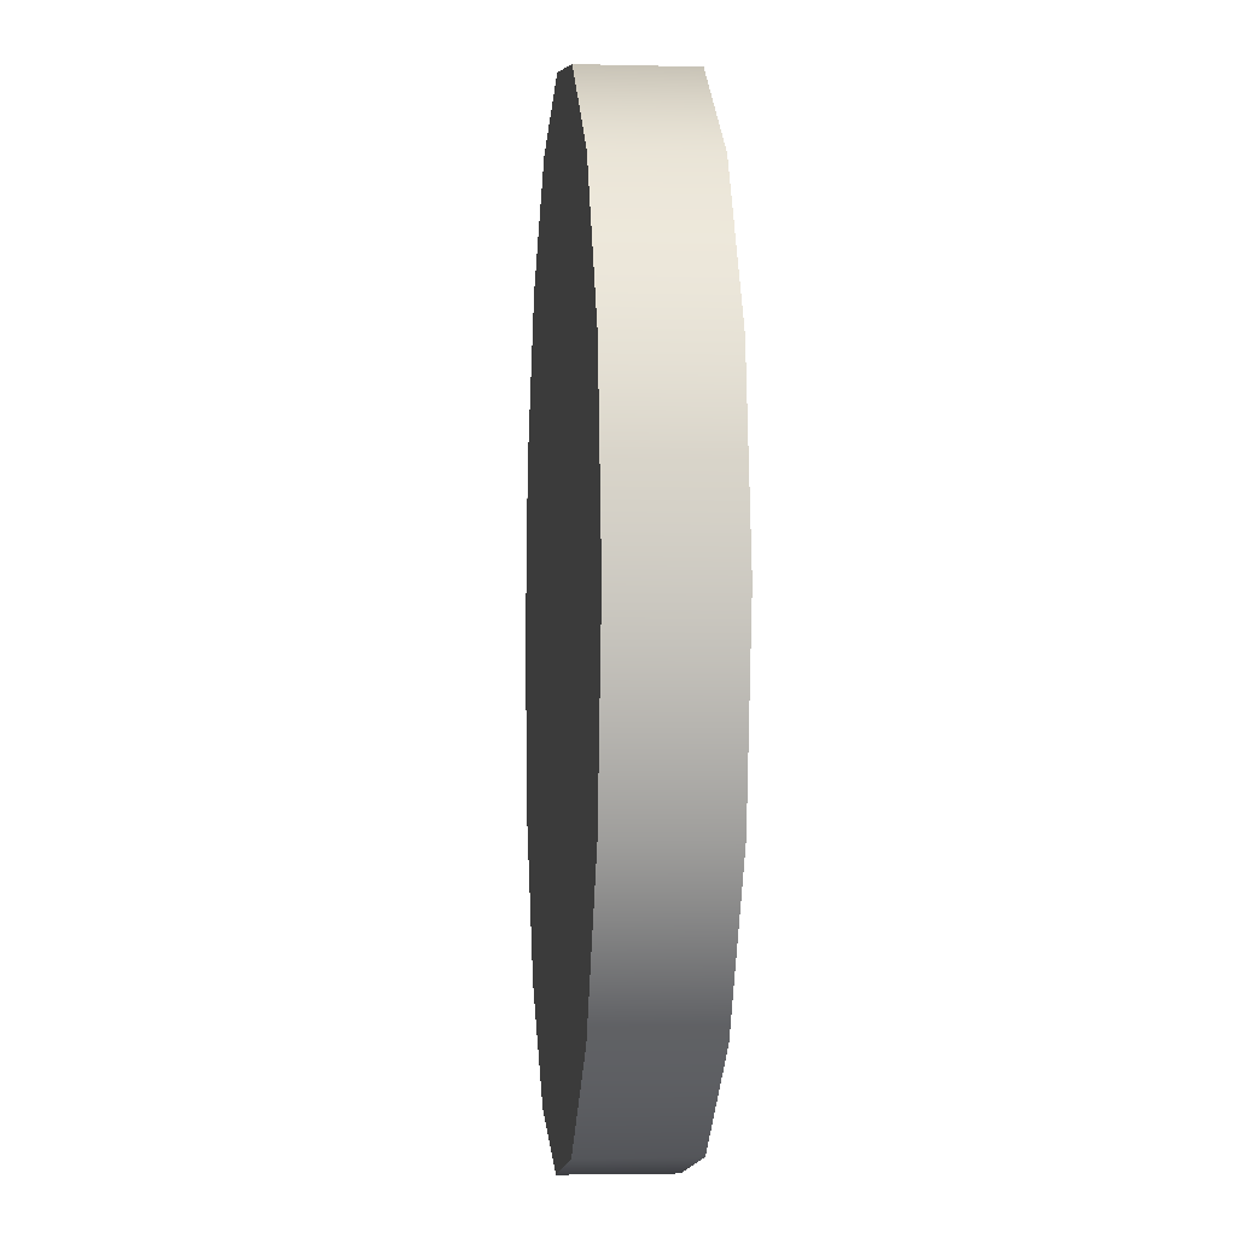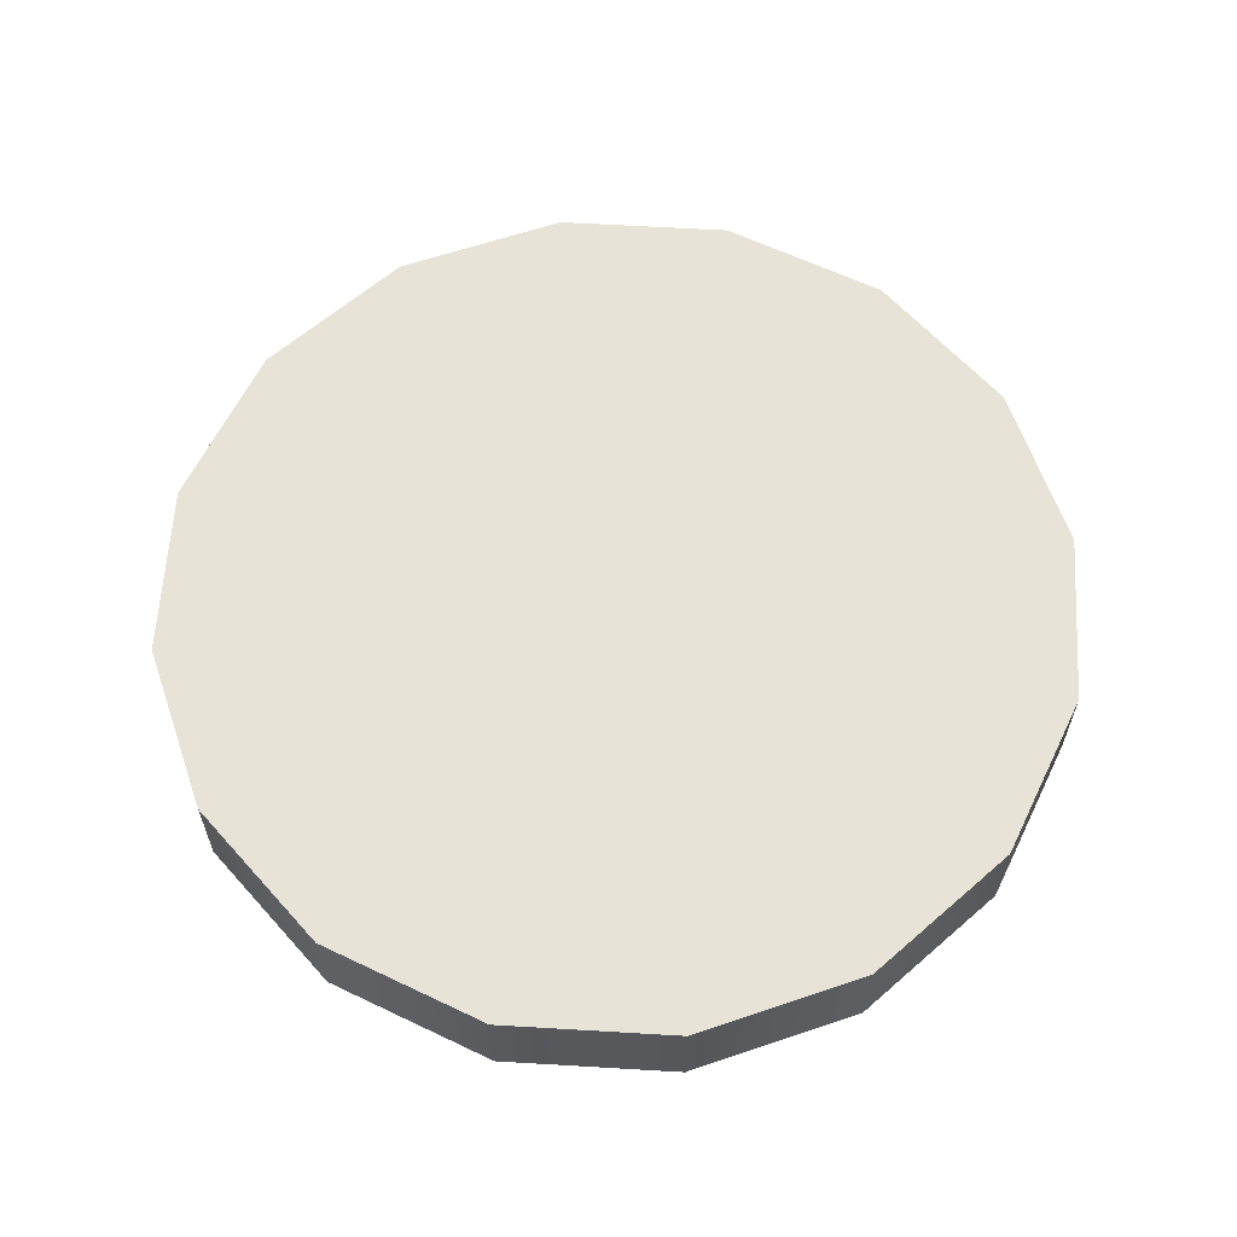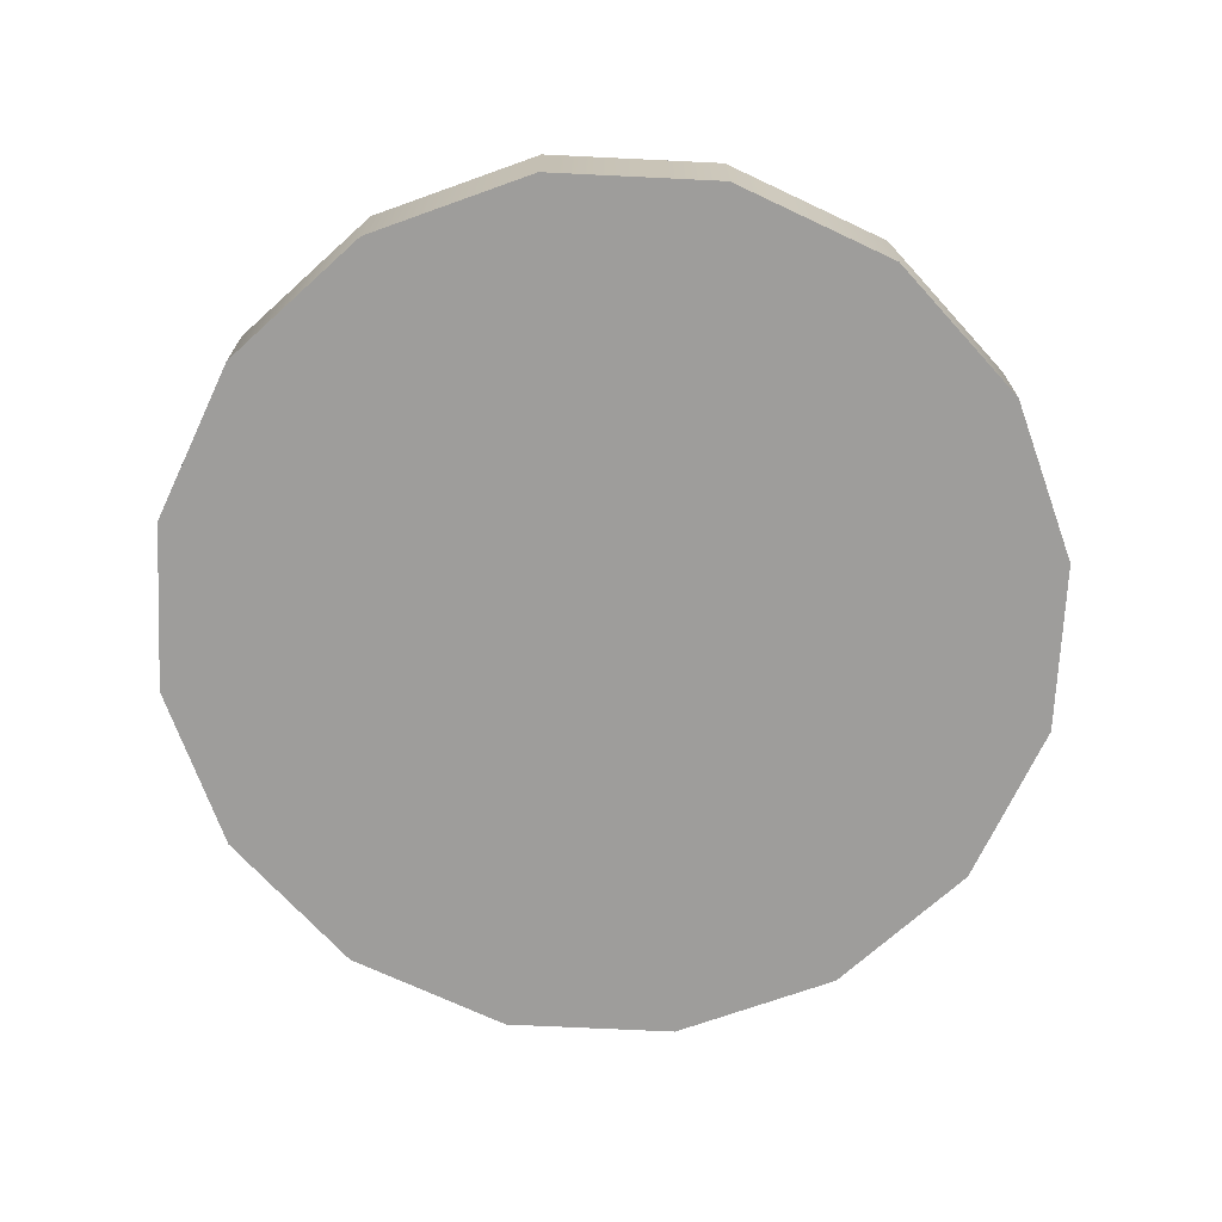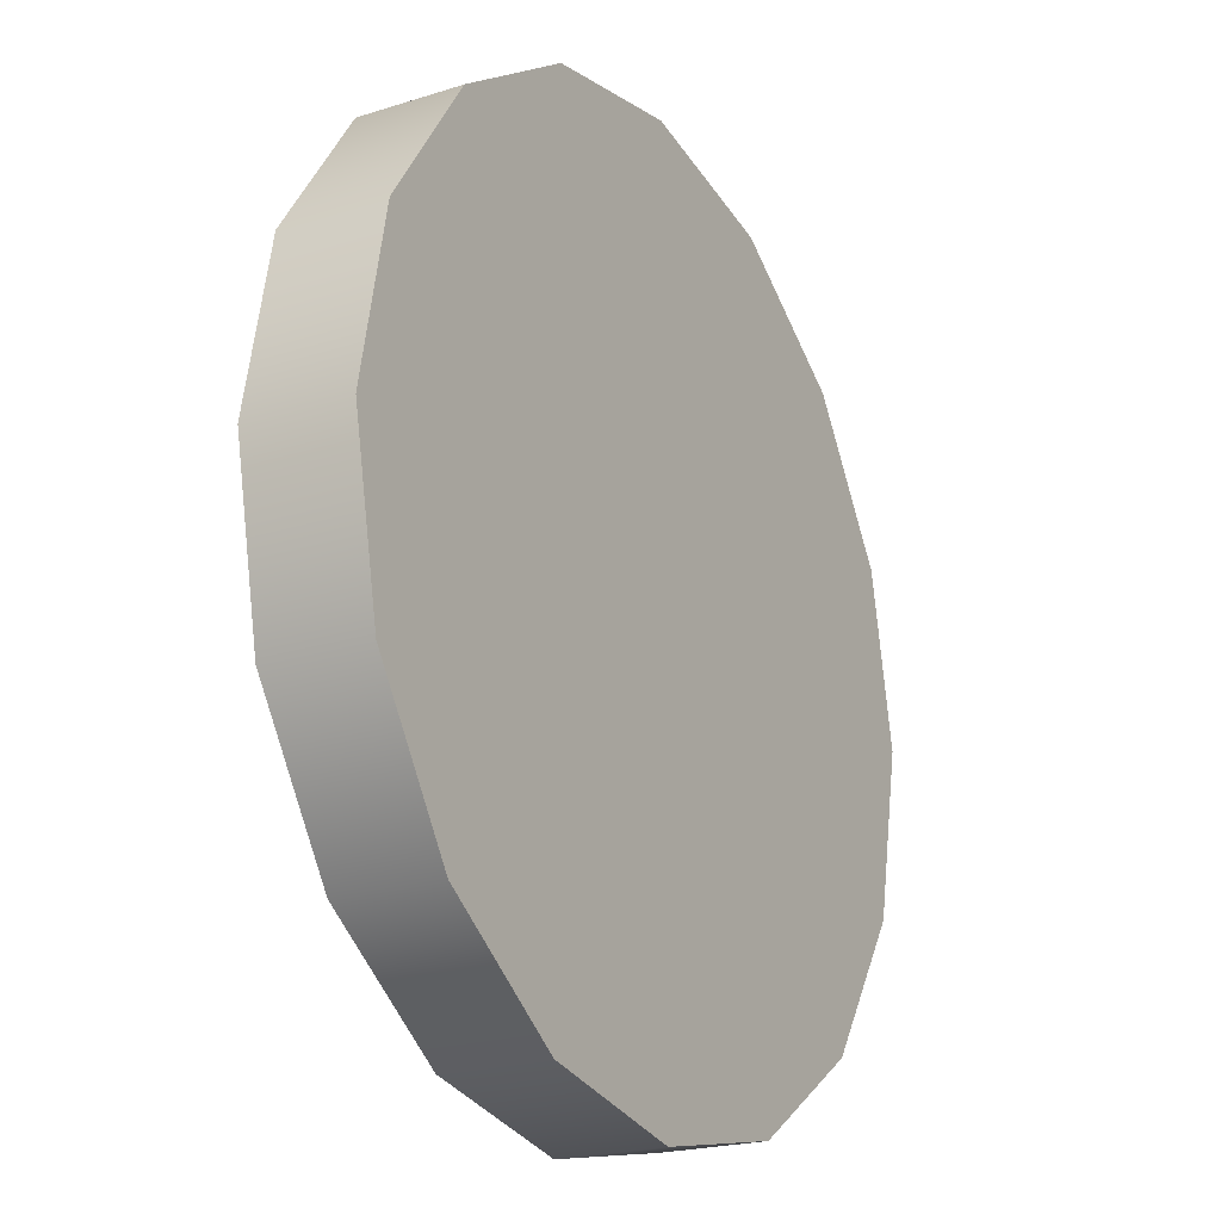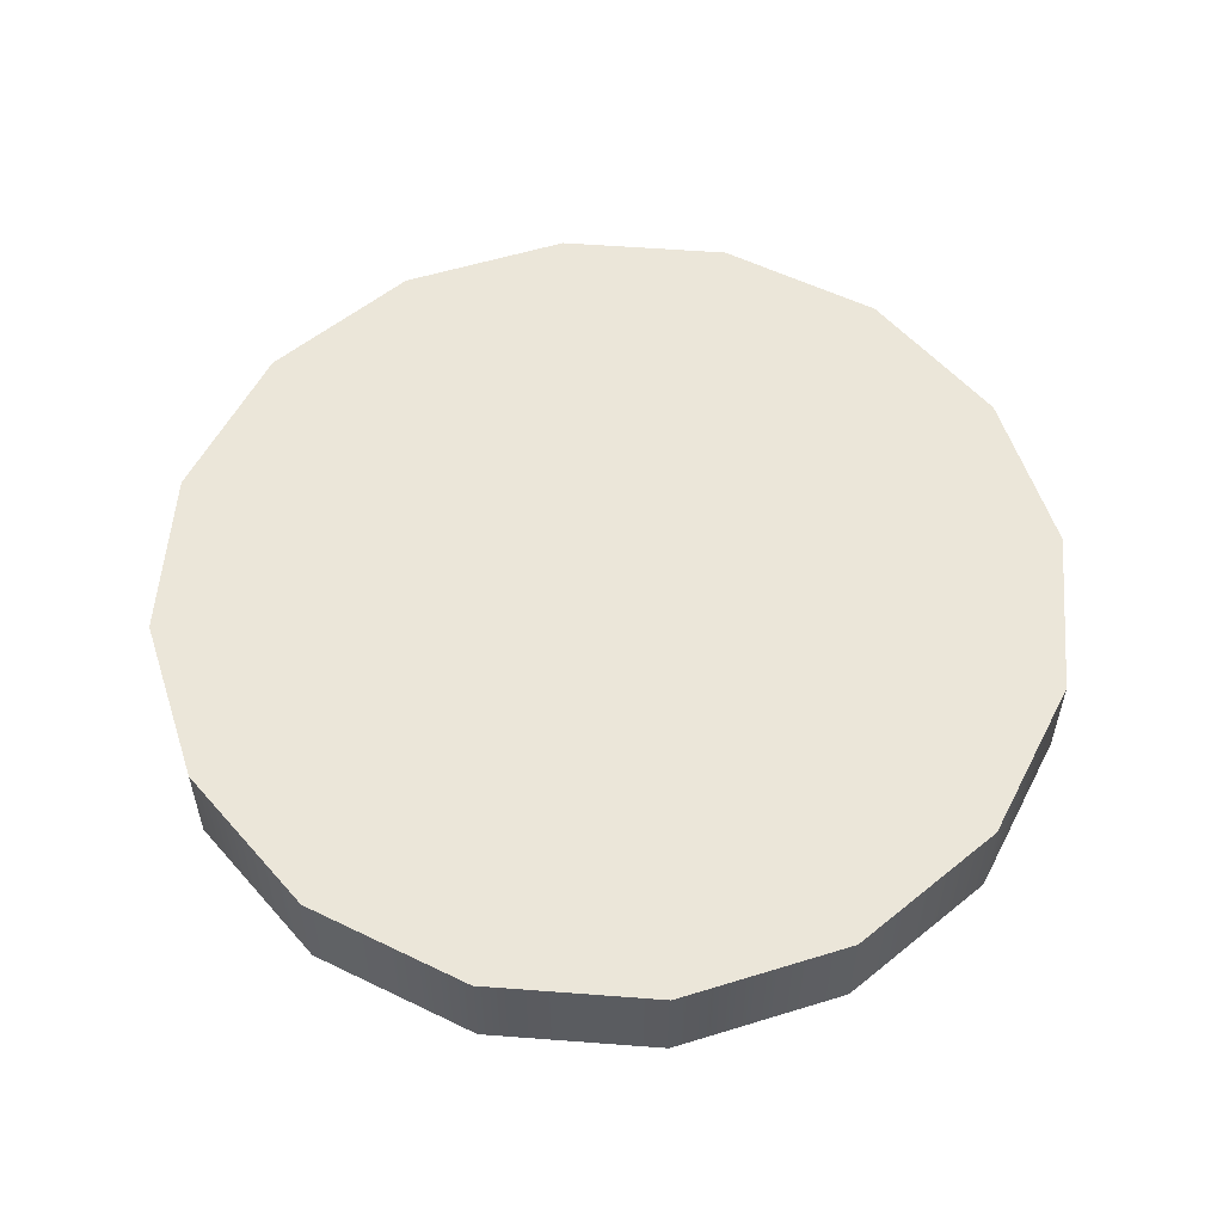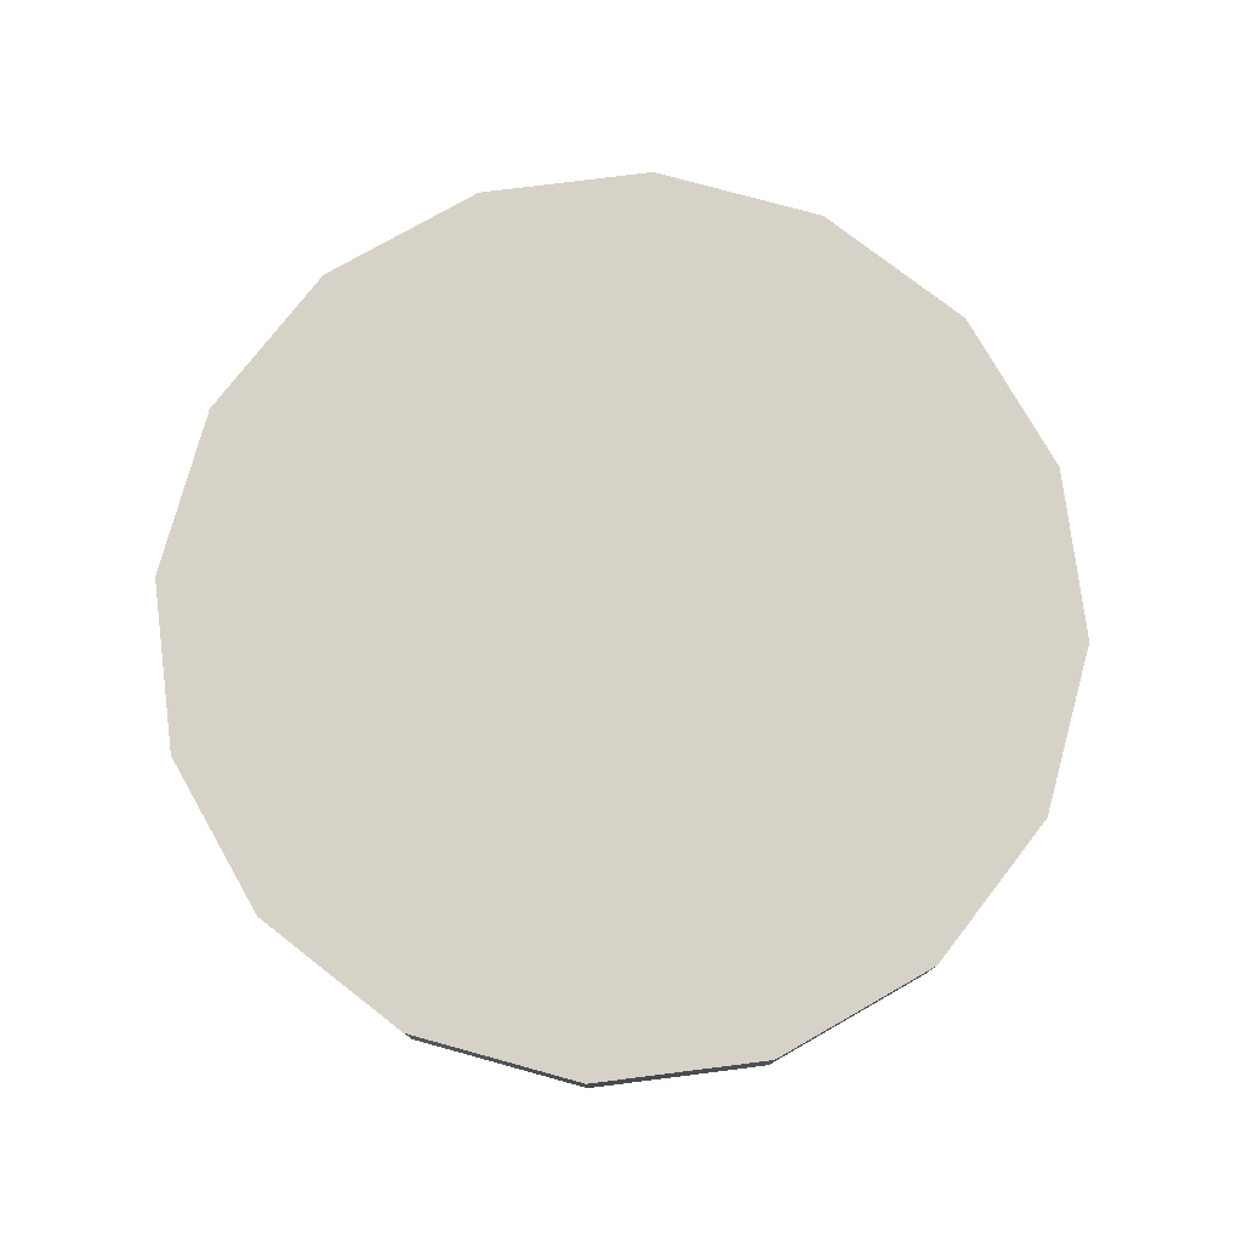
<metadata>
{"format":"obj","ext":"obj","renderer":"f3d","projection":"perspective","resolution":1024,"background":"white","views":[{"elev":-3.1,"azim":85.0,"up":"+Z"},{"elev":61.7,"azim":82.2,"up":"+Y"},{"elev":-70.5,"azim":-59.0,"up":"+Y"},{"elev":-21.3,"azim":119.5,"up":"+Z"},{"elev":55.8,"azim":-74.2,"up":"+Y"},{"elev":77.3,"azim":-175.9,"up":"+Y"}]}
</metadata>
<code>
o Mesh
v 0 -0.05625 -0.5
v -0.1913 -0.05625 -0.4619
v -0.3536 -0.05625 -0.3536
v -0.4619 -0.05625 -0.1913
v -0.5 -0.05625 0
v -0.4619 -0.05625 0.1913
v -0.3536 -0.05625 0.3536
v -0.1913 -0.05625 0.4619
v 0 -0.05625 0.5
v 0.1913 -0.05625 0.4619
v 0.3536 -0.05625 0.3536
v 0.4619 -0.05625 0.1913
v 0.5 -0.05625 0
v 0.4619 -0.05625 -0.1913
v 0.3536 -0.05625 -0.3536
v 0.1913 -0.05625 -0.4619
v 0 0.05625 -0.5
v -0.1913 0.05625 -0.4619
v -0.3536 0.05625 -0.3536
v -0.4619 0.05625 -0.1913
v -0.5 0.05625 0
v -0.4619 0.05625 0.1913
v -0.3536 0.05625 0.3536
v -0.1913 0.05625 0.4619
v 0 0.05625 0.5
v 0.1913 0.05625 0.4619
v 0.3536 0.05625 0.3536
v 0.4619 0.05625 0.1913
v 0.5 0.05625 0
v 0.4619 0.05625 -0.1913
v 0.3536 0.05625 -0.3536
v 0.1913 0.05625 -0.4619
g Default
f 1 16 15 14 13 12 11 10 9 8 7 6 5 4 3 2
f 17 1 2 18
f 18 2 3 19
f 19 3 4 20
f 20 4 5 21
f 21 5 6 22
f 22 6 7 23
f 23 7 8 24
f 24 8 9 25
f 25 9 10 26
f 26 10 11 27
f 27 11 12 28
f 28 12 13 29
f 29 13 14 30
f 30 14 15 31
f 31 15 16 32
f 32 16 1 17
f 17 18 19 20 21 22 23 24 25 26 27 28 29 30 31 32

</code>
